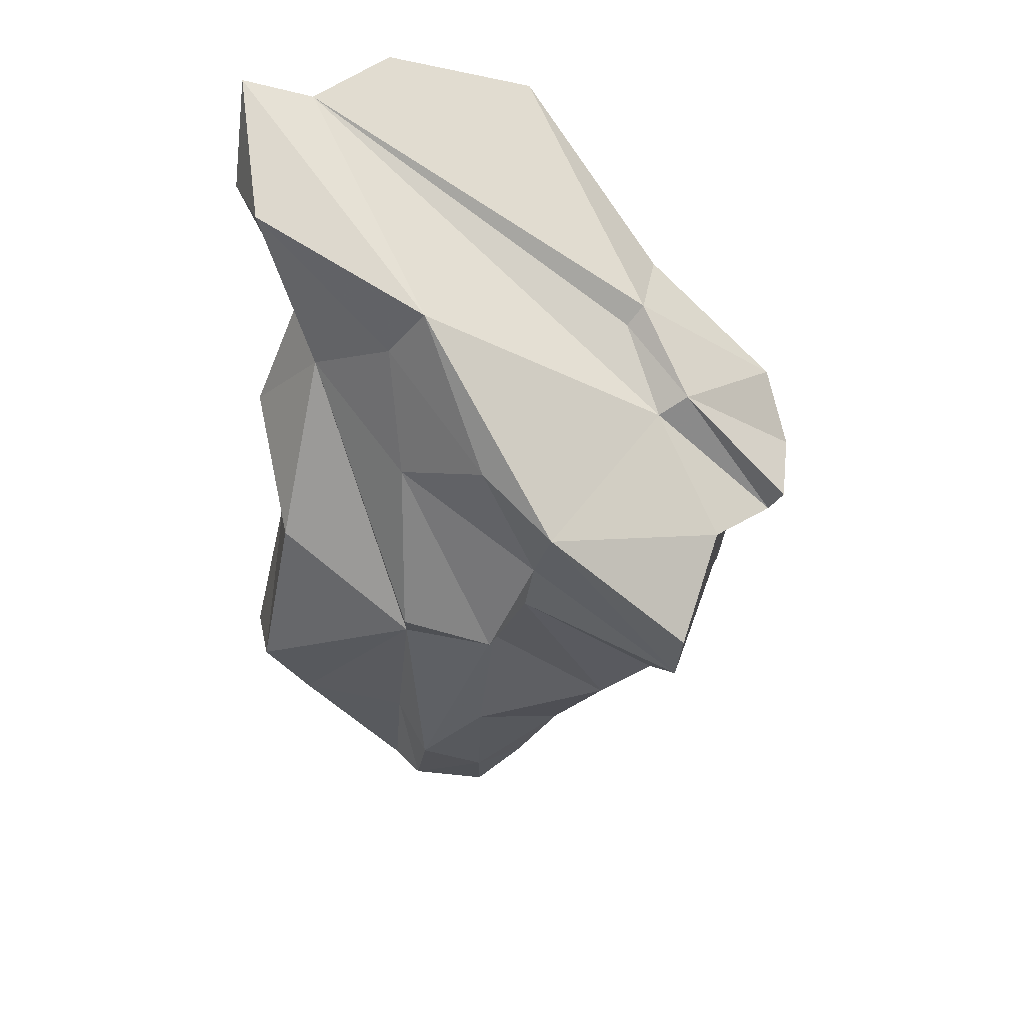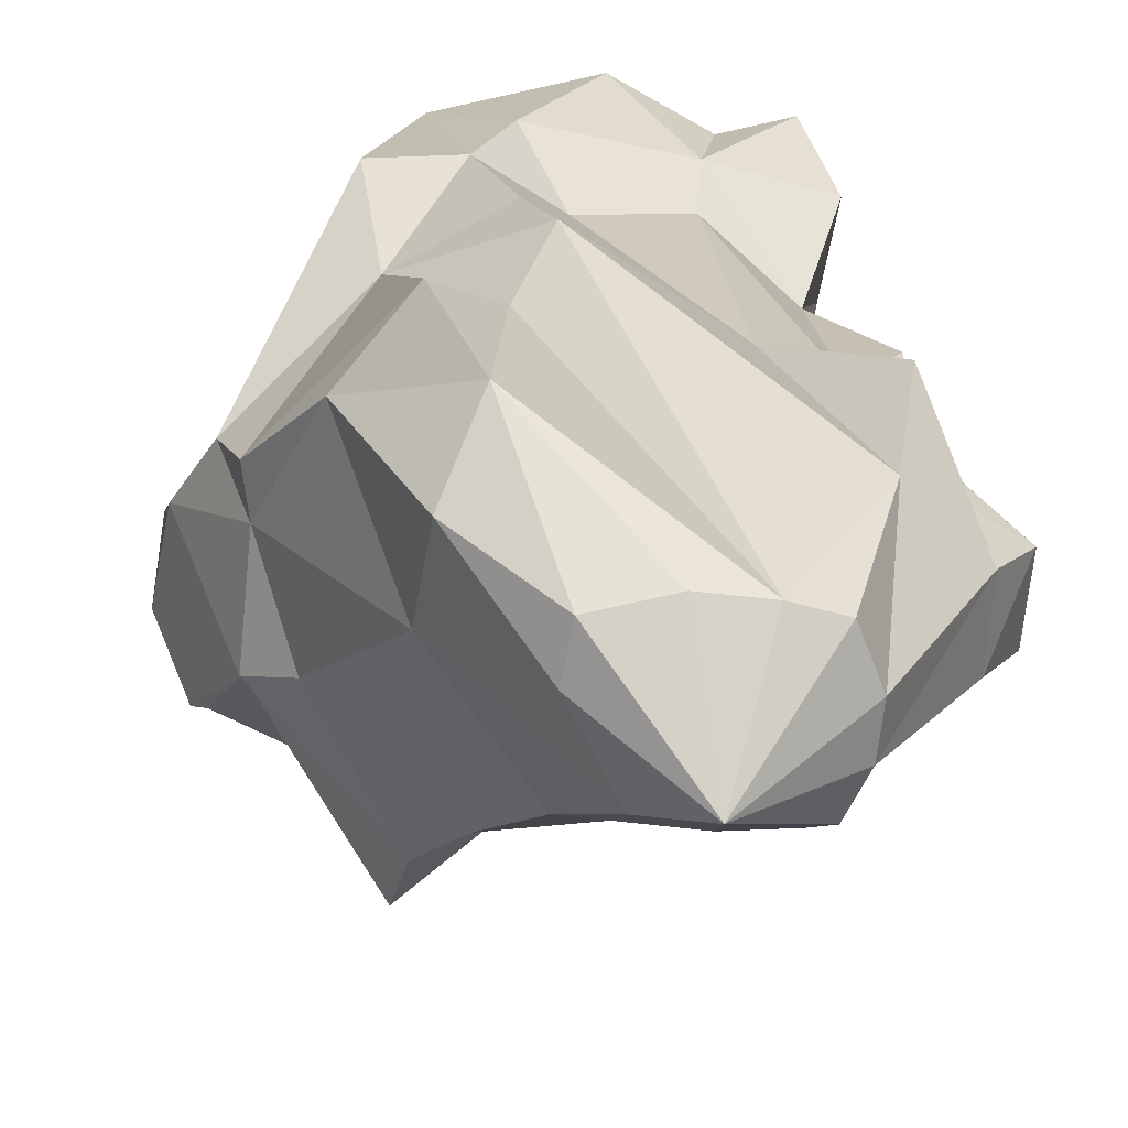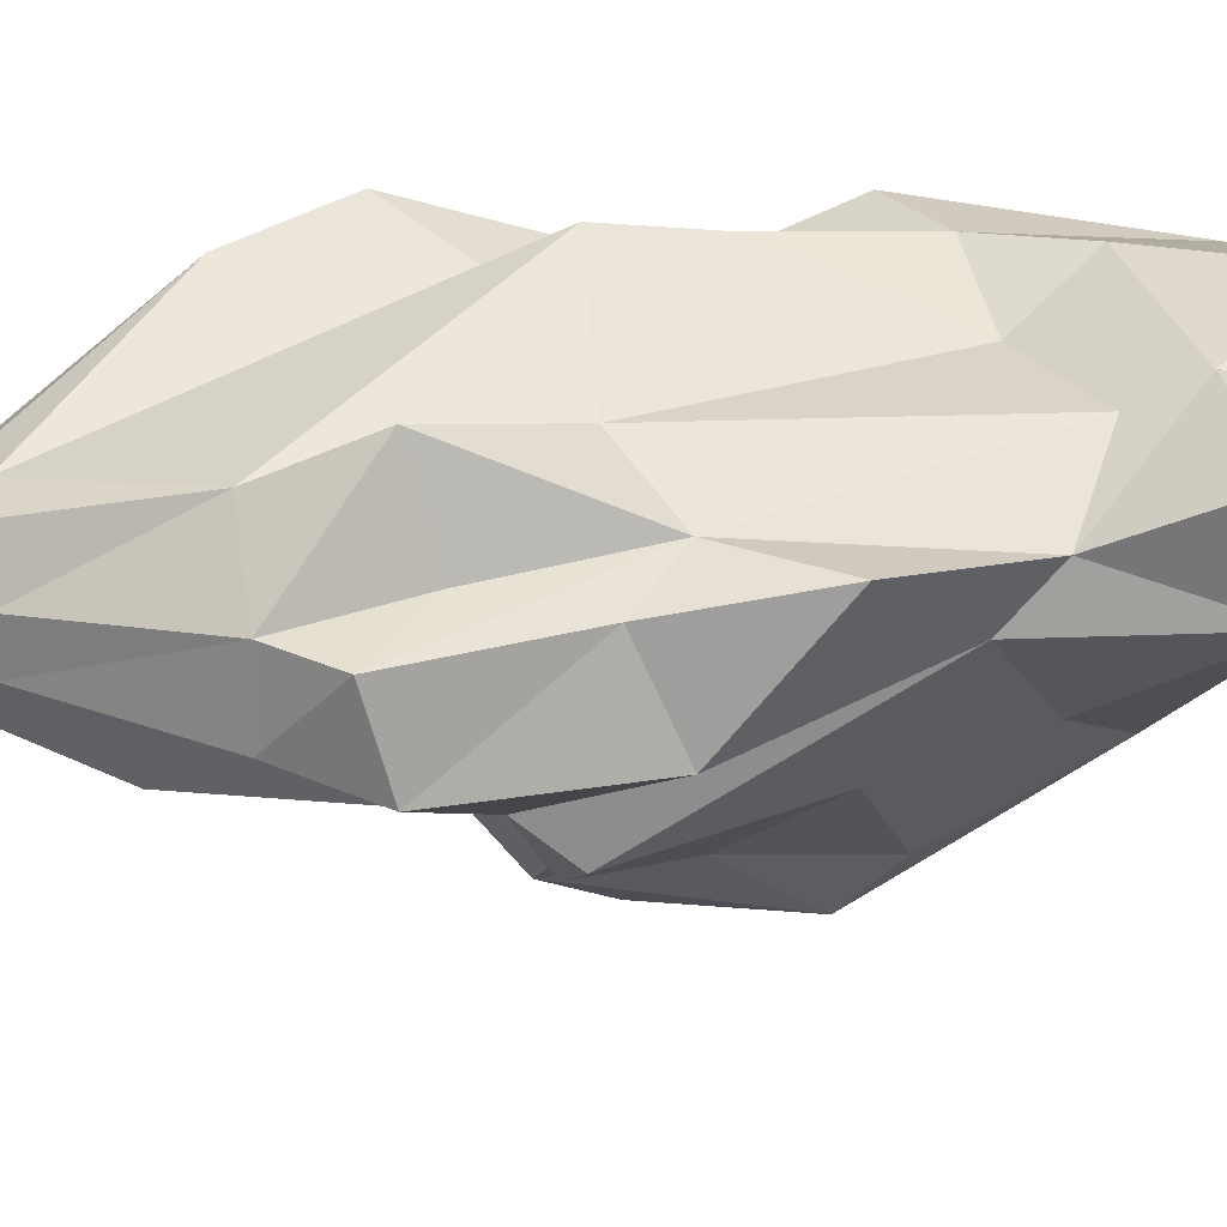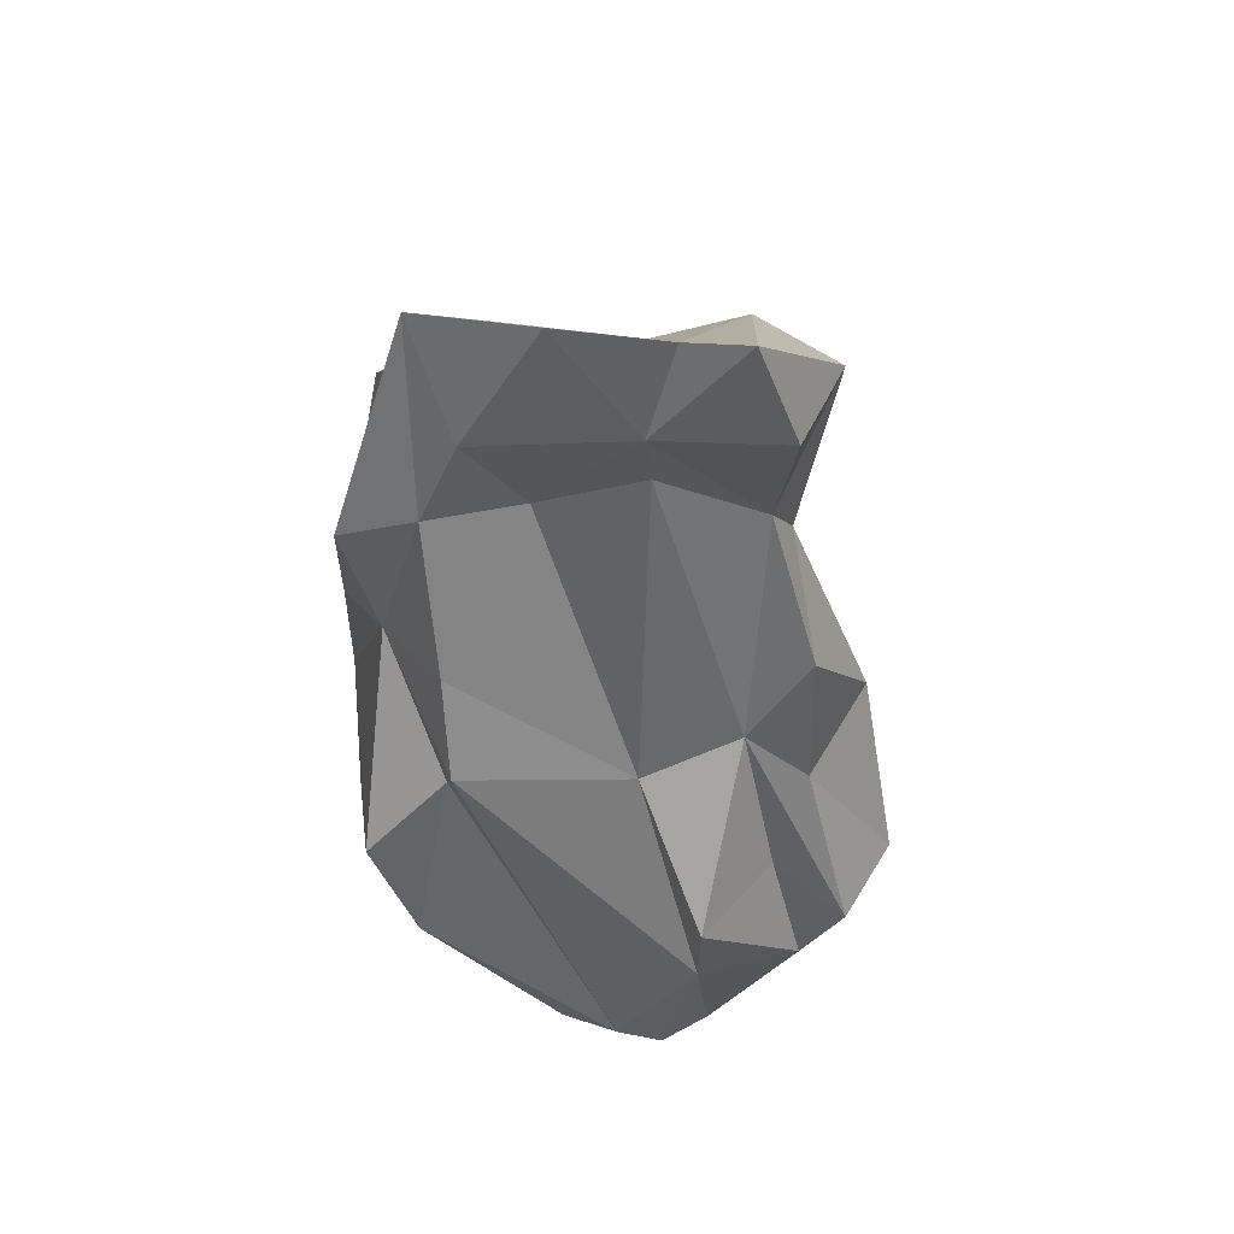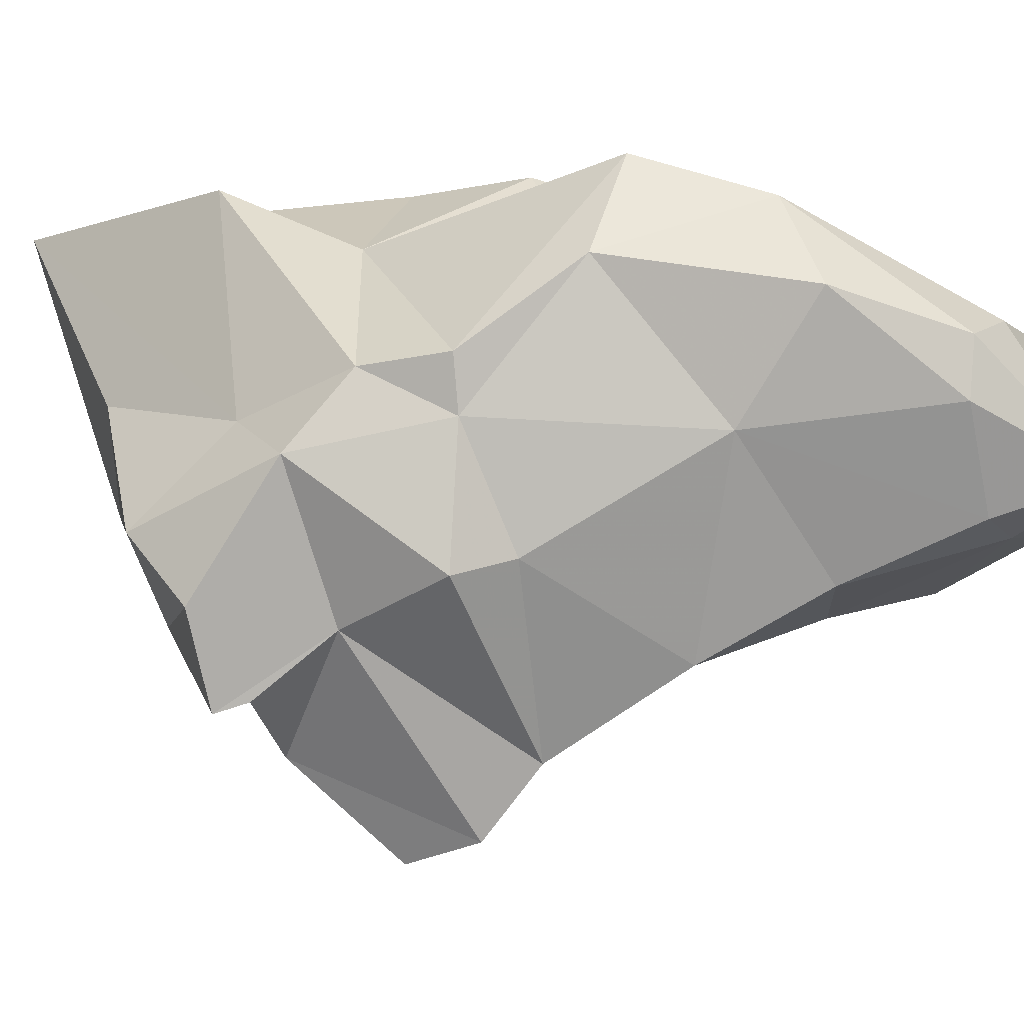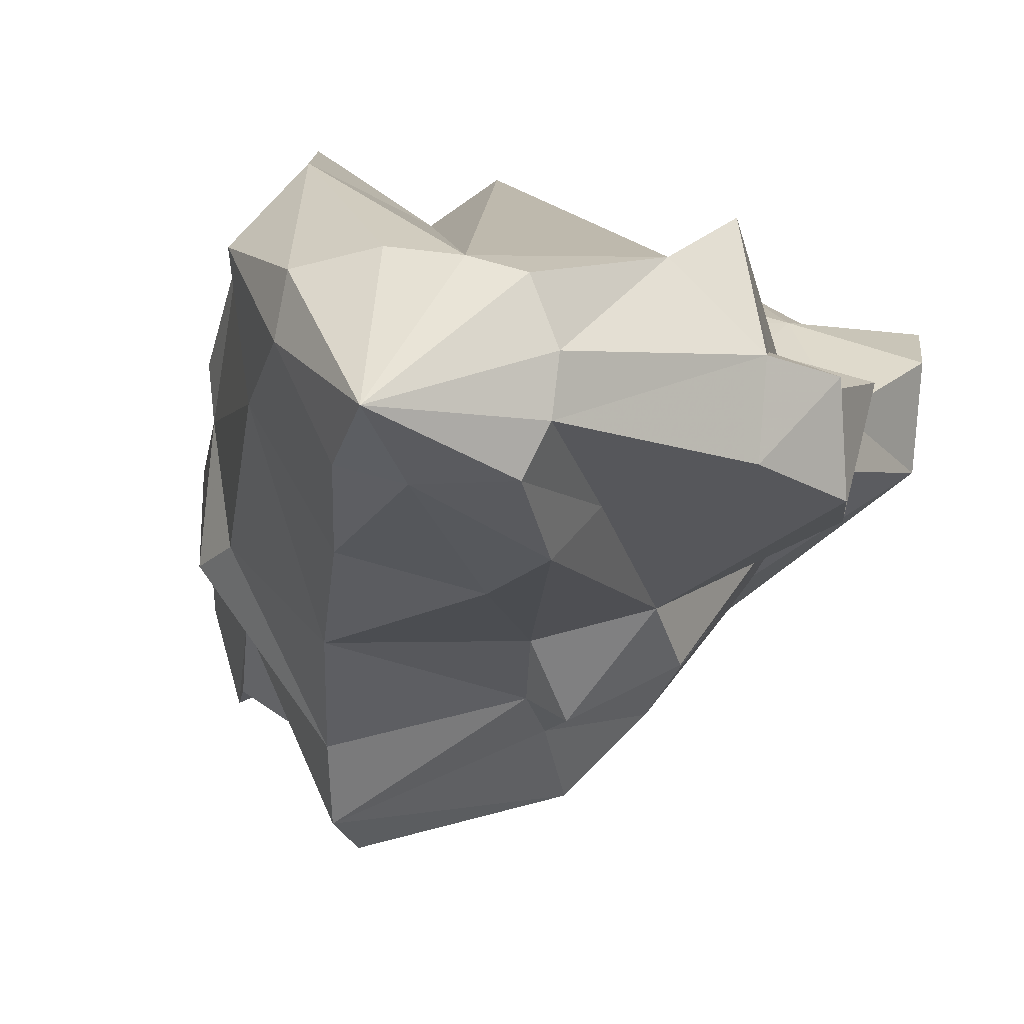
<metadata>
{"format":"obj","ext":"obj","renderer":"f3d","projection":"perspective","resolution":1024,"background":"white","views":[{"elev":40.8,"azim":-10.6,"up":"+Z"},{"elev":22.3,"azim":173.2,"up":"+Y"},{"elev":19.1,"azim":-96.3,"up":"+Y"},{"elev":36.2,"azim":-147.4,"up":"+Z"},{"elev":0.5,"azim":117.4,"up":"+Y"},{"elev":-5.3,"azim":-163.5,"up":"+Y"}]}
</metadata>
<code>
g zhanchang_fuben_271_astone03
v -11.27 -16.19 146.4
v -25.46 29.91 167.9
v -38.71 31.25 172.2
v -39.69 6.283 157
v 18.56 36.04 162.4
v -9.076 39.39 169.8
v 33.17 -6.516 136.1
v 29.85 -7.295 132.5
v 33.39 -21.39 120.4
v 38.96 -21.41 124.1
v 54.54 -30.22 100.7
v 56.9 -31.8 105.1
v 59.28 -7.669 117.2
v 61.52 -17.42 106.3
v 7.101 -46.03 113.3
v 41.64 -38.72 103
v 39.25 9.903 134.2
v 31.91 -53.69 89.77
f 1 2 3
f 3 4 1
f 5 6 2
f 2 7 5
f 8 9 10
f 10 7 8
f 11 12 10
f 10 9 11
f 13 7 10
f 10 14 13
f 9 8 2
f 2 1 9
f 15 16 9
f 14 10 12
f 1 15 9
f 7 2 8
f 17 5 7
f 13 17 7
f 11 9 16
f 18 16 15
g zhanchang_fuben_271_astone03
v -19.06 -1.399 13.67
v -15.25 -8.515 13.67
v -18.84 -9.481 37.75
v -38.27 -4.294 41.91
v 30.72 40.83 120.9
v 18.56 36.04 162.4
v 50.13 7.277 105.5
v 51.93 14.29 85.94
v 22.95 -25.61 50.12
v -0.1062 -24.71 69.89
v -2.558 -20.08 41.12
v 15.37 -14.92 32.8
v 30.51 5.838 41.07
v 43.09 -10.97 66.39
v -30.95 16.65 90.55
v -41.97 14.65 108.2
v -32.54 13.52 132.2
v -18.58 25.72 140.4
v 4.889 -32.16 84.94
v 29.54 -39.16 69.67
v 41.64 -38.72 103
v 31.91 -53.69 89.77
v 31.66 -50.03 77.97
v 49.78 -20.58 89.85
v 7.101 -46.03 113.3
v 5.759 -36.55 97.76
v -14.53 -16.8 29.38
v -2.558 -20.08 41.12
v -0.1062 -24.71 69.89
v -17.81 -20.5 70.72
v -17.22 -19.25 112
v -18.94 -27.86 80.01
v -2.966 -35.63 78.19
v 5.759 -36.55 97.76
v -46.71 -7.807 57.1
v -8.221 19.18 13.67
v -16.3 16.68 13.67
v -26.86 22.65 40.85
v 8.476 42.84 82.21
v -39.62 10.11 81.83
v -46.93 7.96 52.65
v -40.28 -7.484 89.78
v -39.38 9.649 42.2
v -20.07 7.04 13.67
v -16.55 25.6 81.68
v 11.21 40.63 100.1
v 1.189 29 131
v -20.61 30.89 150.7
v 7.119 39.19 144.5
v -42.14 23.78 153.3
v 14.72 18.56 13.67
v 2.321 20.84 13.67
v 21.34 37.27 38.67
v 28.79 24.73 29.03
v -8.221 19.18 13.67
v 15.52 34.8 73.01
v 39.03 29.18 58.12
v 48.24 7.689 72.53
v 58.38 2.79 93.52
v 56.9 -31.8 105.1
v 54.54 -30.22 100.7
v 16.42 9.677 13.67
v 0.2754 -0.5299 -0.3431
v 0.2754 -0.5299 -0.3431
v -30.8 3.396 123.9
v 61.52 -17.42 106.3
v -32.09 30.72 58.46
v 15.25 38.92 128.1
v 18.56 36.04 162.4
v 4.889 -32.16 84.94
v -1.026 -8.528 13.67
v -3.688 -33.66 121
v -11.27 -16.19 146.4
v -17.73 -11.51 135.6
v 50.39 -13.12 72.73
v 49.23 16.16 72.81
v 29.68 31.59 97.79
v 15.25 38.92 128.1
v 39.25 9.903 134.2
v 59.28 -7.669 117.2
v 8.476 42.84 82.21
v 27.18 43.28 58.23
v -39.69 6.283 157
v 7.101 -46.03 113.3
v -35.35 13.15 63.14
v -38.71 31.25 172.2
v -25.46 29.91 167.9
v -9.076 39.39 169.8
v 11.21 40.63 100.1
v 8.759 -5.845 13.67
v -1.026 -8.528 13.67
f 19 20 21
f 21 22 19
f 23 24 25
f 25 26 23
f 27 28 29
f 29 30 27
f 27 30 31
f 31 32 27
f 33 34 35
f 35 36 33
f 37 28 27
f 27 38 37
f 39 40 41
f 41 42 39
f 41 40 43
f 43 44 41
f 45 46 47
f 47 48 45
f 49 50 51
f 51 52 49
f 48 53 22
f 22 21 48
f 54 55 56
f 56 57 54
f 48 47 51
f 51 50 48
f 58 59 53
f 53 60 58
f 61 62 19
f 19 22 61
f 57 56 63
f 63 64 57
f 65 36 66
f 66 67 65
f 35 68 66
f 66 36 35
f 63 33 36
f 36 65 63
f 69 70 71
f 71 72 69
f 71 70 73
f 73 74 71
f 75 76 31
f 31 72 75
f 42 77 78
f 78 79 42
f 62 61 56
f 56 55 62
f 72 31 80
f 80 69 72
f 62 55 81
f 69 80 82
f 34 60 83
f 78 77 84
f 56 85 63
f 86 67 87
f 45 48 21
f 83 60 48
f 34 83 35
f 51 47 88
f 45 89 46
f 90 91 92
f 49 52 90
f 45 21 20
f 32 93 38
f 42 38 93
f 76 26 77
f 26 25 77
f 93 77 42
f 94 95 26
f 95 23 26
f 24 23 96
f 97 25 24
f 98 77 25
f 64 65 86
f 63 65 64
f 96 23 95
f 95 74 99
f 100 74 95
f 101 35 83
f 68 35 101
f 85 33 63
f 85 56 61
f 49 83 50
f 38 42 41
f 51 88 52
f 38 41 37
f 50 83 48
f 81 89 20
f 102 90 52
f 90 92 49
f 102 91 90
f 101 92 91
f 83 49 92
f 61 103 85
f 58 34 33
f 33 103 59
f 59 58 33
f 104 66 68
f 105 66 104
f 105 106 66
f 106 67 66
f 106 87 67
f 104 68 101
f 107 96 95
f 107 95 99
f 99 74 73
f 75 100 94
f 75 71 100
f 74 100 71
f 72 71 75
f 76 94 26
f 76 75 94
f 100 95 94
f 93 76 77
f 32 31 76
f 93 32 76
f 80 108 82
f 27 32 38
f 98 84 77
f 79 39 42
f 37 41 44
f 98 25 97
f 65 67 86
f 101 83 92
f 34 58 60
f 82 108 109
f 19 81 20
f 109 30 29
f 54 81 55
f 62 81 19
f 69 82 70
f 108 31 30
f 89 45 20
f 80 31 108
f 108 30 109
f 70 82 73
f 59 61 22
f 22 53 59
f 103 61 59
f 103 33 85
f 48 60 53

</code>
